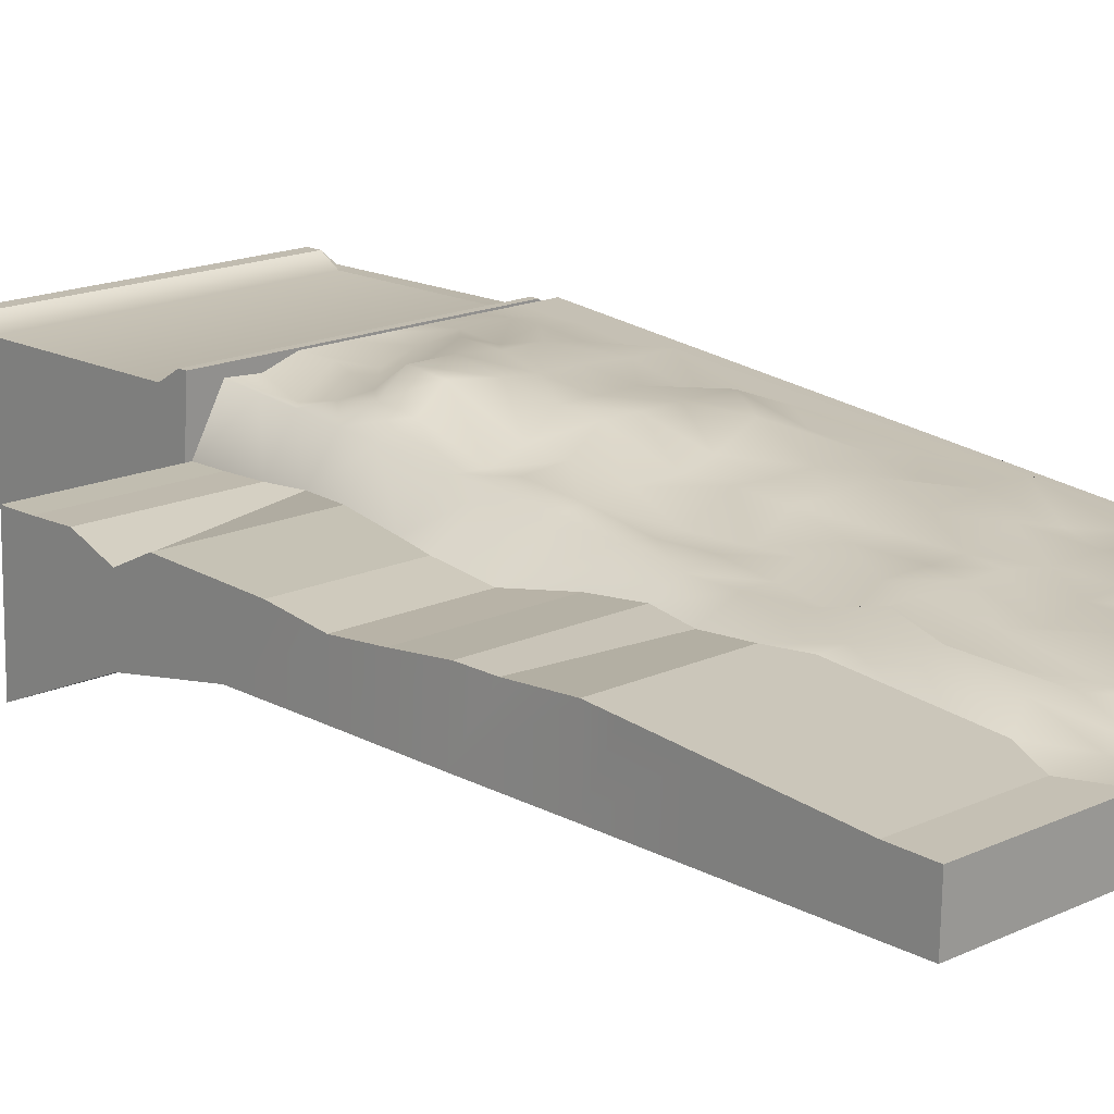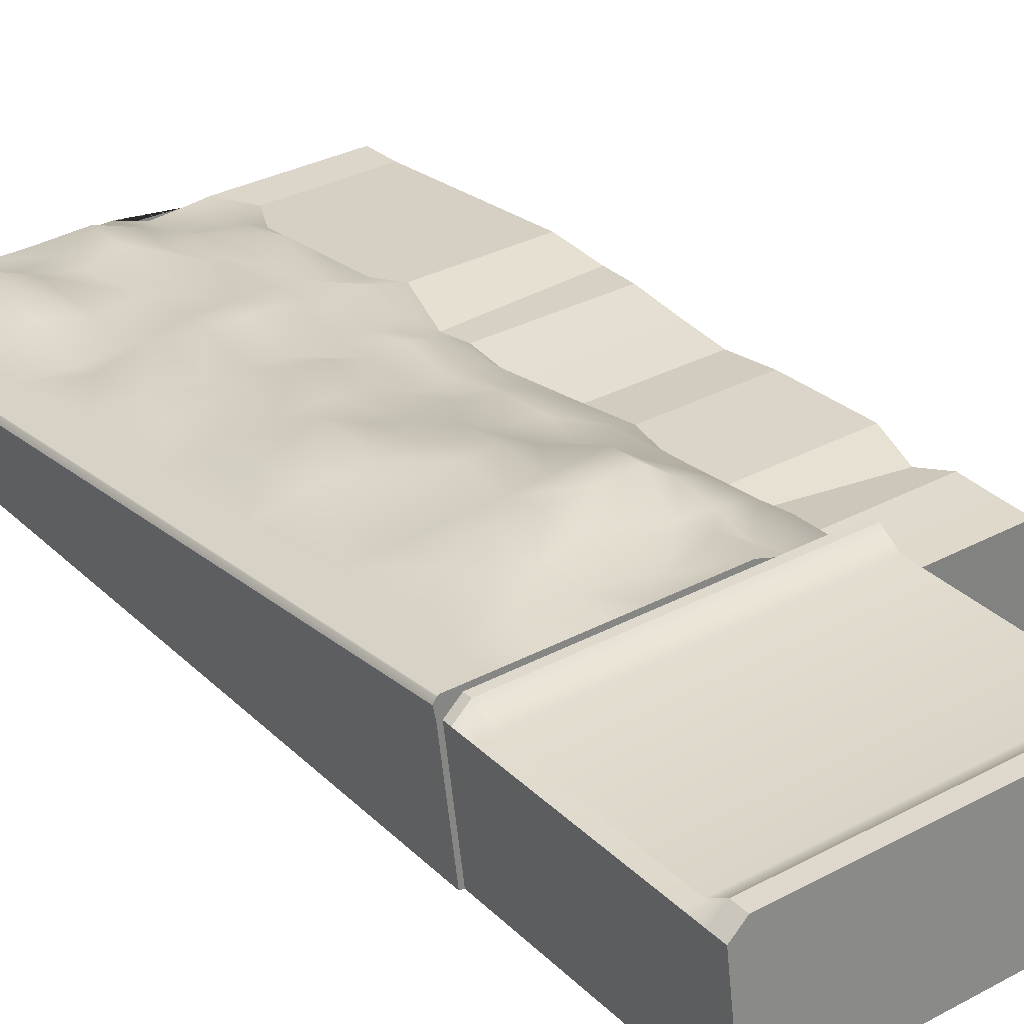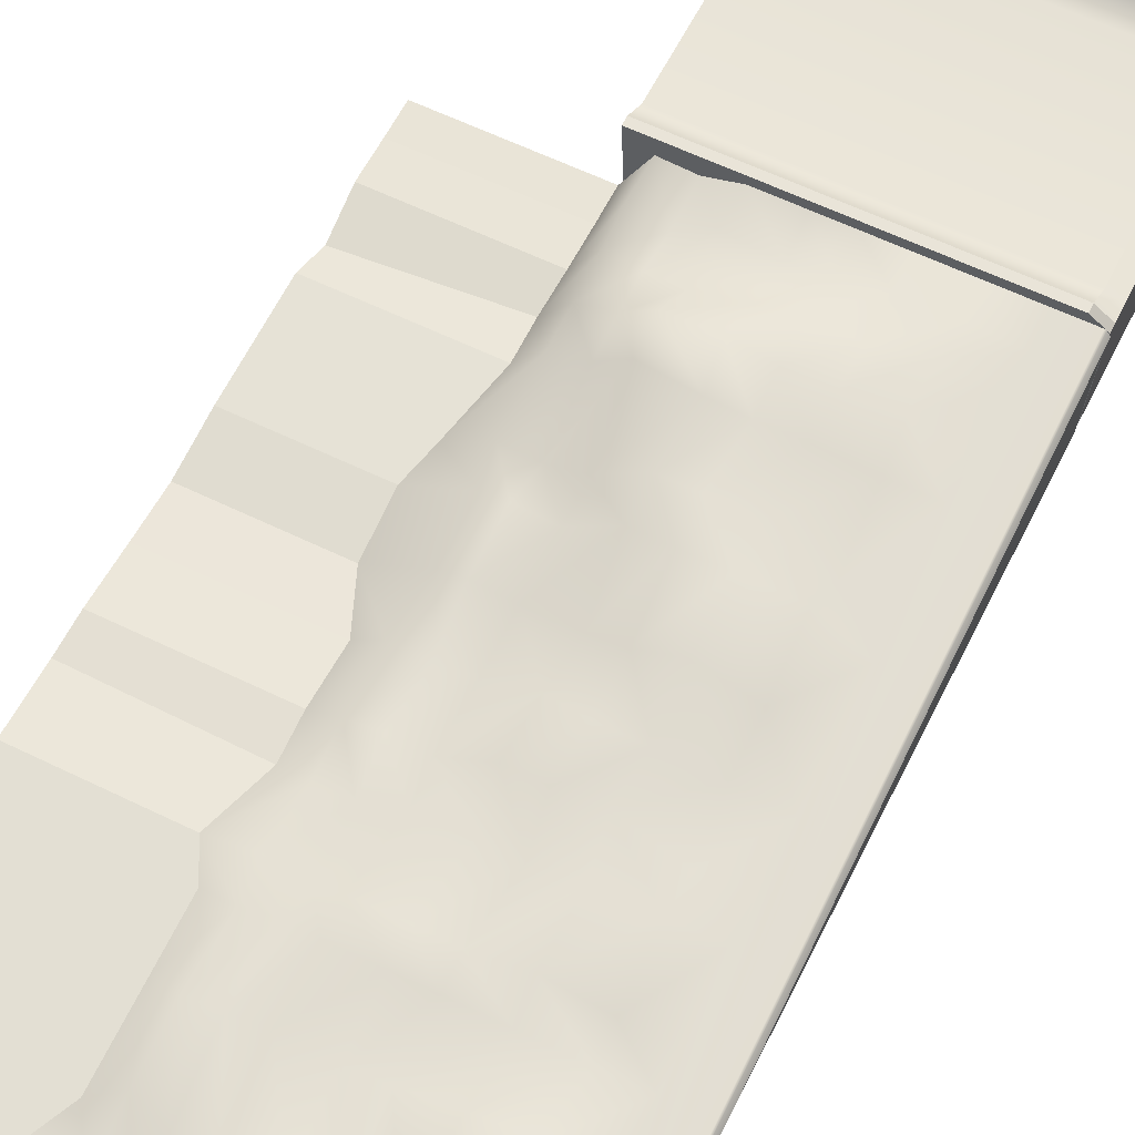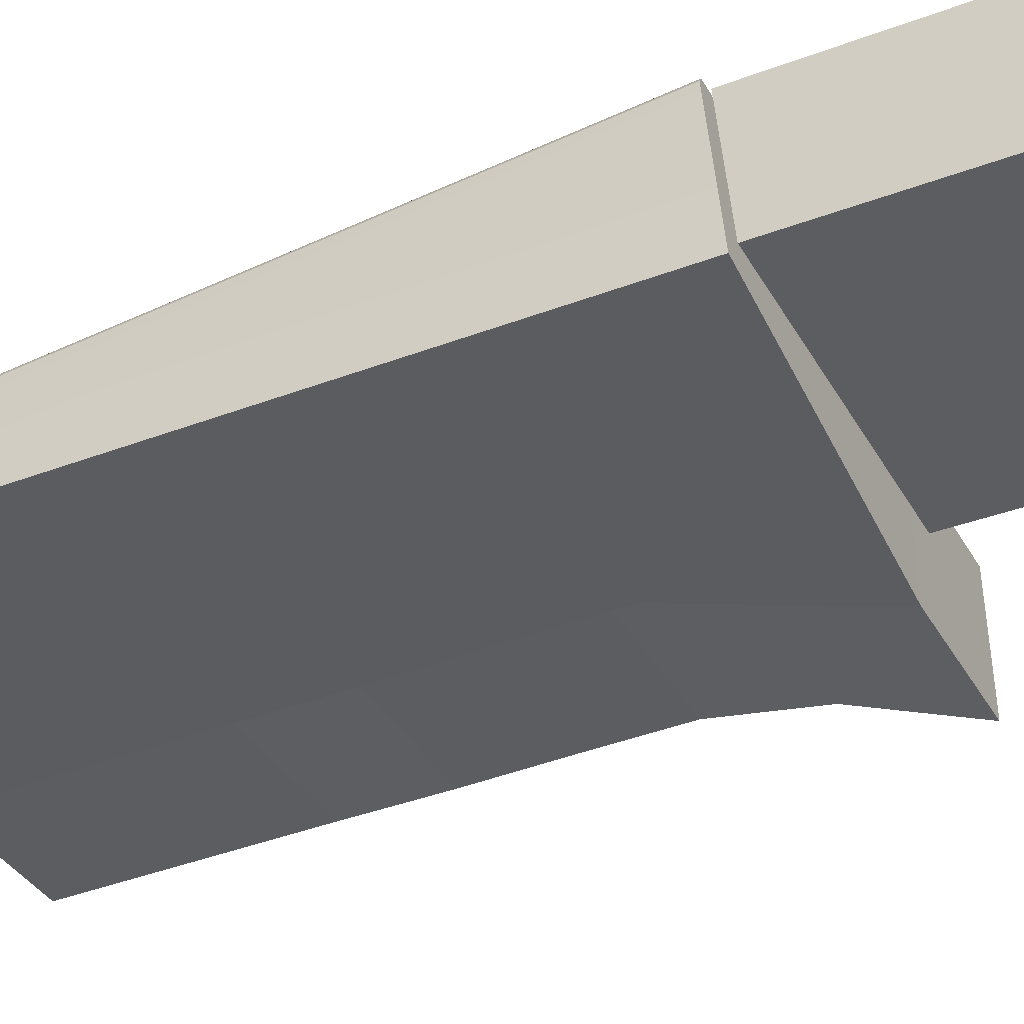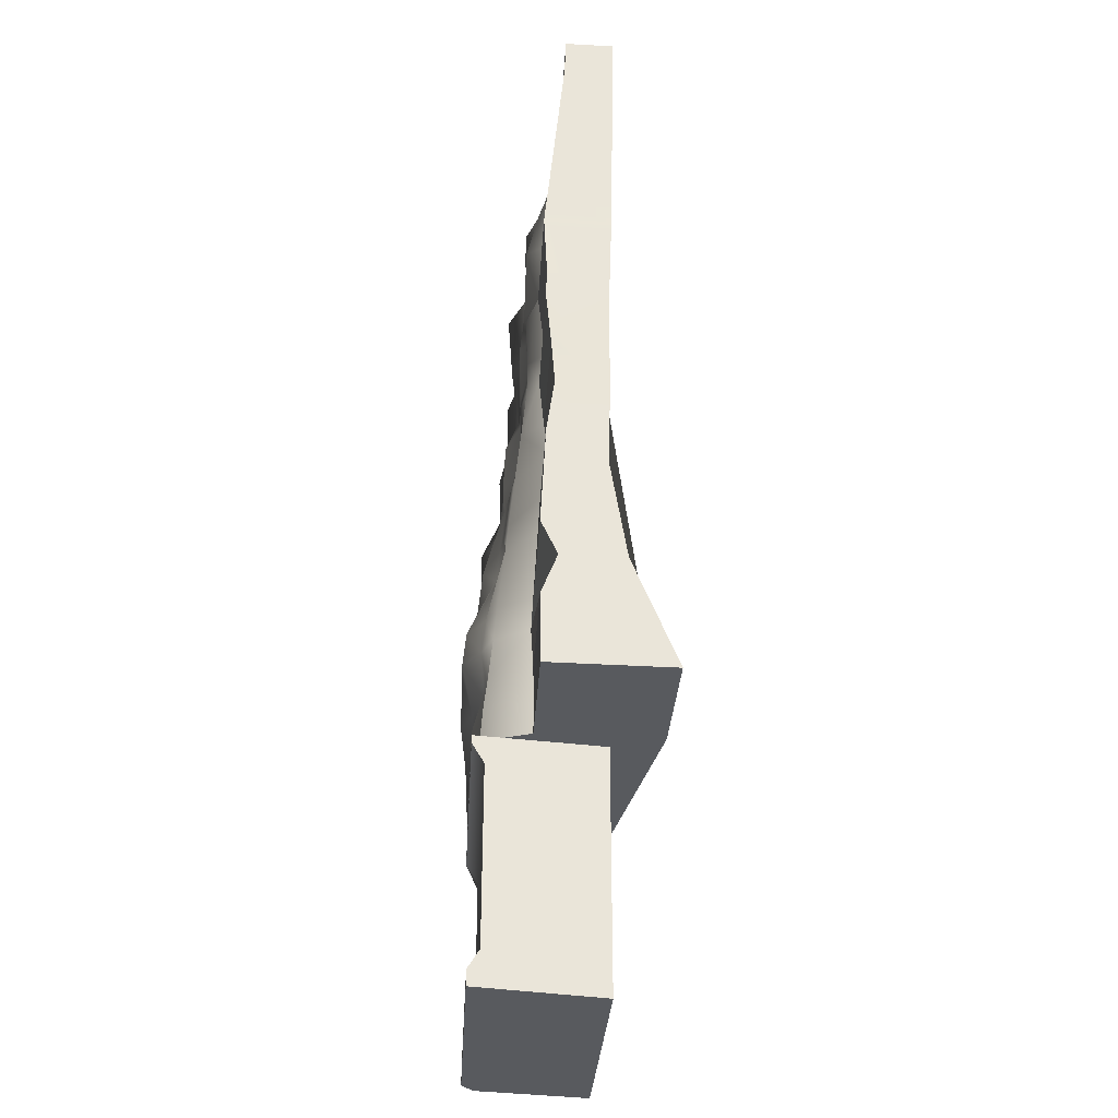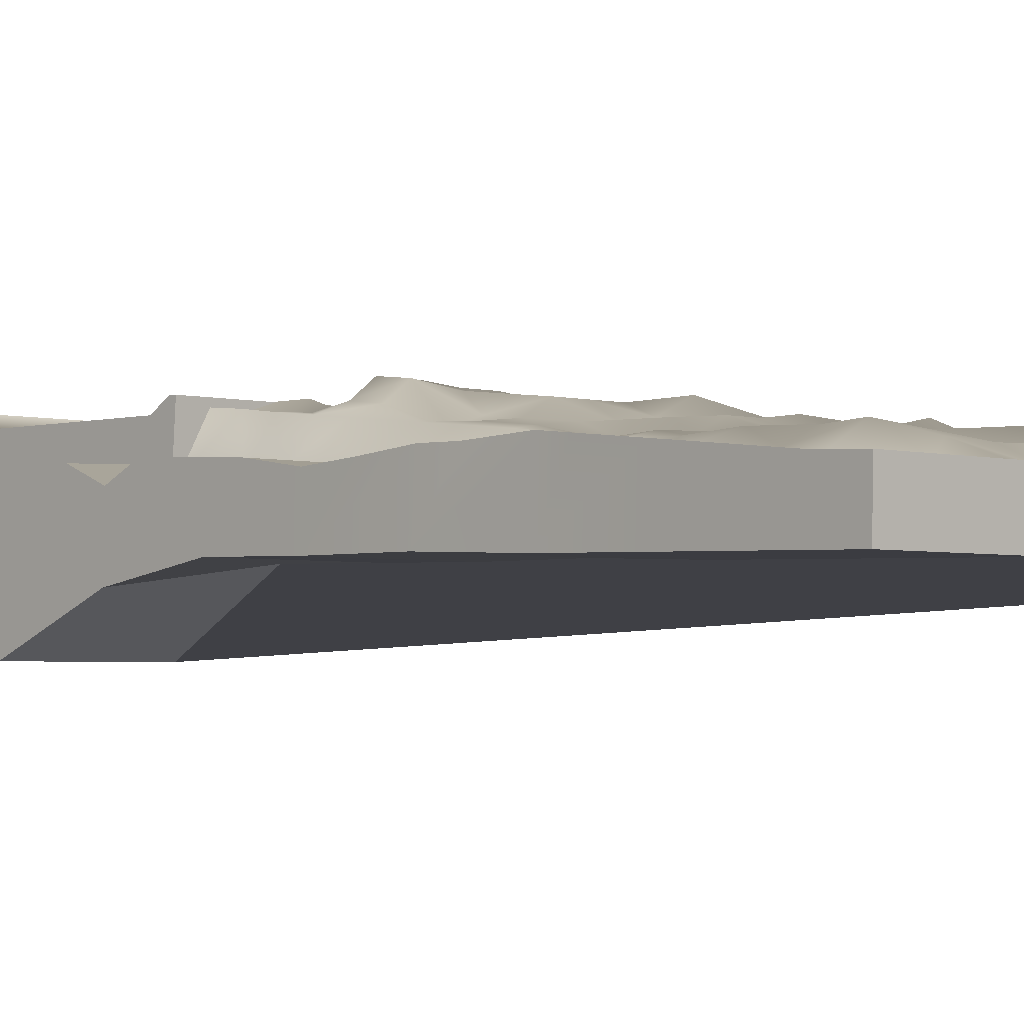
<metadata>
{"format":"obj","ext":"obj","renderer":"f3d","projection":"perspective","resolution":1024,"background":"white","views":[{"elev":16.4,"azim":-43.9,"up":"+Y"},{"elev":32.0,"azim":143.0,"up":"+Y"},{"elev":60.4,"azim":26.5,"up":"+Y"},{"elev":-36.7,"azim":116.2,"up":"+Y"},{"elev":-30.4,"azim":-93.1,"up":"+Z"},{"elev":-2.9,"azim":-44.0,"up":"+Y"}]}
</metadata>
<code>
g default
v -340.6 -142.1 779.5
v 727.2 -166.2 769.6
v -340.6 29.26 783.3
v -340.6 111.1 -1759
v -340.6 -322.7 -1768
v 727.2 -154.7 -1781
v -340.6 49.25 508.6
v -340.6 -136.7 503.6
v -340.6 76.42 246.6
v -340.6 -131.7 240.4
v -392.5 106.4 -42.69
v -340.6 -126 -50.23
v -340.6 98.21 -372
v -352.6 -113.9 -379.7
v -412.7 68.34 -720.4
v -340.6 -113 -725.2
v -388.3 102.6 -1032
v -340.6 -107 -1037
v -340.6 121 -1379
v -340.6 -100.3 -1384
v -409.2 34.81 647.9
v -340.6 -139.4 643.5
v 630.5 47.53 783.3
v 630.5 103.2 246.6
v 630.5 144.5 -41.9
v 630.5 191 -367.5
v 630.5 202.8 -714.6
v 630.5 235 -1025
v 630.5 270.8 -1370
v 630.5 76.01 508.6
v 630.5 310.1 -1749
v 630.5 61.57 647.9
v 496.2 47.53 783.3
v 496.2 310.1 -1749
v 488.2 172.5 238.9
v 496.2 149.9 -41.53
v 496.2 166.8 -367.5
v 485.9 226.3 -713.8
v 496.2 235 -1025
v 475.1 308.3 -1387
v 496.2 190.3 508.6
v 496.2 61.57 647.9
v 333 47.53 783.3
v 333 310.1 -1749
v 324.9 123.5 238.9
v 333 194 -38.46
v 313.1 220.9 -387.5
v 322.7 283.7 -713.8
v 316 292.3 -1053
v 333 334.3 -1366
v 333 122.7 511.8
v 333 61.57 647.9
v 206 47.53 783.3
v 206 310.1 -1749
v 183.5 130.6 256
v 183.5 160.6 -33.32
v 186.1 205.2 -388.6
v 195.7 226.3 -713.8
v 189 292.3 -1053
v 206 334.3 -1366
v 203.7 98.36 503.7
v 203.7 83.92 643
v 97.14 47.53 783.3
v 97.14 310.1 -1749
v 74.7 99.25 253.8
v 74.7 160.6 -33.32
v 77.25 205.2 -388.6
v 97.14 202.8 -714.6
v 80.18 292.3 -1053
v 80.29 345.9 -1372
v 94.85 137.7 506.5
v 94.85 135 643
v -44.35 47.53 783.3
v -44.35 310.1 -1749
v -66.8 130.6 256
v -66.8 160.6 -33.32
v -56.35 152.3 -368.9
v -44.35 202.8 -714.6
v -44.35 235 -1025
v -61.2 345.9 -1372
v -44.35 76.01 508.6
v -46.64 83.92 643
v -148.9 13.94 783.3
v -148.9 276.5 -1749
v -171.3 97.02 256
v -148.9 99.57 -42.69
v -160.9 160.1 -368.9
v -164.8 190.5 -727.7
v -148.9 201.4 -1025
v -148.9 282.2 -1367
v -148.9 88.9 508.6
v -148.9 27.98 647.9
v -253.7 21 783.3
v -253.7 283.6 -1749
v -249.6 145.9 277.6
v -253.7 145.7 -42.69
v -253.7 140.3 -367.5
v -232.3 179.1 -727.7
v -253.7 208.5 -1025
v -253.7 244.2 -1370
v -253.7 97.74 469.9
v -253.7 35.04 647.9
v -340.6 80.91 -553.3
v 630.5 185.6 -548.1
v 485.9 209 -547.3
v 322.7 209 -547.3
v 195.7 209 -547.3
v 86.06 211.6 -557.8
v -55.44 146.9 -557.8
v -148.9 152 -548.1
v -253.7 159 -548.1
v -340.6 75.6 -248.4
v 630.5 191 -248.4
v 496.2 186.9 -246.1
v 333 171.2 -247.2
v 206 154.5 -248.4
v 97.14 154.5 -248.4
v -44.35 154.5 -248.4
v -148.9 132.5 -224
v -244.2 135.9 -223
v -417.9 95.8 -904.9
v 630.5 221.9 -898.3
v 479.3 279.2 -926.5
v 316 279.2 -926.5
v 189 279.2 -926.5
v 80.18 279.2 -926.5
v -44.35 221.9 -898.3
v -164.8 209.5 -911.5
v -232.3 198.2 -911.5
v -340.6 96.29 54.9
v 630.5 134.4 55.69
v 496.2 123 54.9
v 333 123 54.9
v 183.5 150.5 64.27
v 74.7 150.5 64.27
v -66.8 150.5 64.27
v -148.9 147.4 58.93
v -253.7 96.52 54.9
v -340.6 114.5 -1257
v 620.4 292 -1245
v 486.1 292 -1245
v 333 303.2 -1245
v 206 303.2 -1245
v 97.14 313.2 -1245
v -61.2 333.3 -1250
v -148.9 269.6 -1245
v -253.7 231.7 -1249
v -340.6 112.6 -1518
v 609.3 304.2 -1527
v 475.1 322.7 -1526
v 333 303.6 -1507
v 199.7 343.9 -1490
v 90.86 305.2 -1491
v -50.63 267.7 -1491
v -155.2 261.7 -1491
v -253.7 258.6 -1509
v -340.6 110.4 -1648
v 630.5 298.6 -1639
v 496.2 317.1 -1637
v 333 317.1 -1637
v 206 298.6 -1639
v 97.14 268.4 -1639
v -50.63 308.8 -1621
v -155.2 235.2 -1621
v -260 272.5 -1621
v 762.5 28.78 782
v 752.7 44.5 783
v 746.8 47.53 783.3
v 755.3 -13.4 780.2
v 752.7 307.1 -1750
v 762.5 291.4 -1751
v 755.3 249.2 -1752
v 746.8 310.1 -1749
v -340.6 310.1 -2556
v -340.6 -137 -2587
v -272.9 310.1 -2556
v -171.3 310.1 -2556
v -44.35 310.1 -2556
v 97.14 310.1 -2556
v 206 310.1 -2556
v 333 310.1 -2556
v 496.2 310.1 -2556
v 630.5 310.1 -2556
v 704.5 310.1 -2556
v 755.3 266.8 -2559
v 727.2 -137 -2587
v -340.6 310.1 -1797
v -340.6 -137 -1828
v 727.2 -137 -1828
v 755.3 266.8 -1800
v 704.5 310.1 -1797
v 630.5 310.1 -1797
v 496.2 310.1 -1797
v 333 310.1 -1797
v 206 310.1 -1797
v 97.14 310.1 -1797
v -44.35 310.1 -1797
v -171.3 310.1 -1797
v -272.9 310.1 -1797
v -340.6 266.9 -1868
v -340.6 -137 -1899
v 727.2 -137 -1899
v 755.3 266.8 -1871
v 704.5 266.9 -1868
v 630.5 266.9 -1868
v 496.2 266.9 -1868
v 333 266.9 -1868
v 206 266.9 -1868
v 97.14 266.9 -1868
v -44.35 266.9 -1868
v -171.3 266.9 -1868
v -272.9 266.9 -1868
v -340.6 268.6 -2490
v -340.6 -137 -2503
v 727.2 -137 -2503
v 755.3 266.8 -2493
v 704.5 268.6 -2490
v 630.5 268.6 -2490
v 496.2 268.6 -2490
v 333 268.6 -2490
v 206 268.6 -2490
v 97.14 268.6 -2490
v -44.35 268.6 -2490
v -171.3 268.6 -2490
v -272.9 268.6 -2490
v -340.6 310.1 -2609
v -340.6 -137 -2641
v -272.9 310.1 -2609
v -171.3 310.1 -2609
v -44.35 310.1 -2609
v 97.14 310.1 -2609
v 206 310.1 -2609
v 333 310.1 -2609
v 496.2 310.1 -2609
v 630.5 310.1 -2609
v 704.5 310.1 -2609
v 755.3 266.8 -2612
v 727.2 -137 -2641
v -340.6 -137 -1801
v 727.2 -137 -1801
v 755.3 266.8 -1773
v 704.5 310.1 -1770
v 630.5 310.1 -1770
v 496.2 310.1 -1770
v 333 310.1 -1770
v 206 310.1 -1770
v 97.14 310.1 -1770
v -44.35 310.1 -1770
v -171.3 310.1 -1770
v -272.9 310.1 -1770
v -340.6 310.1 -1770
v -843.2 -139.4 643.5
v -843.2 -142.1 779.5
v -843.2 29.26 783.3
v -843.2 34.81 647.9
v -843.2 -131.7 240.4
v -843.2 -136.7 503.6
v -843.2 49.25 508.6
v -843.2 76.42 246.6
v -843.2 -126 -50.23
v -843.2 96.29 54.9
v -843.2 106.4 -42.69
v -855.2 -113.9 -379.7
v -843.2 96.24 -248.4
v -843.2 98.21 -372
v -843.2 -113 -725.2
v -843.2 80.91 -553.3
v -843.2 68.34 -720.4
v -843.2 -107 -1037
v -843.2 95.8 -904.9
v -843.2 102.6 -1032
v -843.2 -164.5 -1384
v -843.2 114.5 -1257
v -843.2 56.8 -1379
v -843.2 -322.7 -1768
v -843.2 112.6 -1518
v -843.2 110.4 -1648
v -843.2 111.1 -1759
g polySurface3 polySurface1 pCube1
f 2 1 22 8 10 12 14 16 18 20 5 6
f 172 169 2 6
f 252 253 254 255
f 256 257 258 259
f 9 7 101 95
f 260 256 259 261 262
f 11 130 138 96
f 263 260 262 264 265
f 13 112 120 97
f 266 263 265 267 268
f 15 103 111 98
f 269 266 268 270 271
f 17 121 129 99
f 272 269 271 273 274
f 19 139 147 100
f 275 272 274 276 277 278
f 4 157 165 94
f 257 252 255 258
f 23 32 42 33
f 168 173 31 158 149 29 140 28 122 27 104 26 113 25 131 24 30 32 23
f 32 30 41 42
f 35 41 30 24
f 36 132 131 25
f 37 114 113 26
f 38 105 104 27
f 39 123 122 28
f 40 141 140 29
f 34 159 158 31
f 33 42 52 43
f 42 41 51 52
f 45 51 41 35
f 46 133 132 36
f 47 115 114 37
f 48 106 105 38
f 49 124 123 39
f 50 142 141 40
f 44 160 159 34
f 43 52 62 53
f 52 51 61 62
f 55 61 51 45
f 56 134 133 46
f 57 116 115 47
f 58 107 106 48
f 59 125 124 49
f 60 143 142 50
f 54 161 160 44
f 53 62 72 63
f 62 61 71 72
f 65 71 61 55
f 66 135 134 56
f 67 117 116 57
f 68 108 107 58
f 69 126 125 59
f 70 144 143 60
f 64 162 161 54
f 63 72 82 73
f 72 71 81 82
f 75 81 71 65
f 76 136 135 66
f 77 118 117 67
f 78 109 108 68
f 79 127 126 69
f 80 145 144 70
f 74 163 162 64
f 73 82 92 83
f 82 81 91 92
f 85 91 81 75
f 86 137 136 76
f 87 119 118 77
f 88 110 109 78
f 89 128 127 79
f 90 146 145 80
f 84 164 163 74
f 83 92 102 93
f 92 91 101 102
f 95 101 91 85
f 96 138 137 86
f 97 120 119 87
f 98 111 110 88
f 99 129 128 89
f 100 147 146 90
f 94 165 164 84
f 93 102 21 3
f 102 101 7 21
f 111 103 13 97
f 104 105 37 26
f 105 106 47 37
f 106 107 57 47
f 107 108 67 57
f 108 109 77 67
f 109 110 87 77
f 110 111 97 87
f 120 112 11 96
f 113 114 36 25
f 114 115 46 36
f 115 116 56 46
f 116 117 66 56
f 117 118 76 66
f 118 119 86 76
f 119 120 96 86
f 129 121 15 98
f 122 123 38 27
f 123 124 48 38
f 124 125 58 48
f 125 126 68 58
f 126 127 78 68
f 127 128 88 78
f 128 129 98 88
f 138 130 9 95
f 131 132 35 24
f 132 133 45 35
f 133 134 55 45
f 134 135 65 55
f 135 136 75 65
f 136 137 85 75
f 137 138 95 85
f 147 139 17 99
f 140 141 39 28
f 141 142 49 39
f 142 143 59 49
f 143 144 69 59
f 144 145 79 69
f 145 146 89 79
f 146 147 99 89
f 156 148 19 100
f 149 150 40 29
f 150 151 50 40
f 151 152 60 50
f 152 153 70 60
f 153 154 80 70
f 154 155 90 80
f 155 156 100 90
f 165 157 148 156
f 158 159 150 149
f 159 160 151 150
f 160 161 152 151
f 161 162 153 152
f 162 163 154 153
f 163 164 155 154
f 164 165 156 155
f 168 167 170 173
f 167 166 171 170
f 166 169 172 171
f 166 167 168 169
f 170 171 172 173
f 93 3 1 2 169 168 23 33 43 53 63 73 83
f 227 226 228 229 230 231 232 233 234 235 236 237 238
f 188 187 200 201
f 189 188 201 202
f 190 189 202 203
f 191 190 203 204
f 192 191 204 205
f 193 192 205 206
f 194 193 206 207
f 195 194 207 208
f 196 195 208 209
f 197 196 209 210
f 198 197 210 211
f 199 198 211 212
f 187 199 212 200
f 5 4 94 84 74 64 54 44 34 31 173 172 6
f 239 240 241 242 243 244 245 246 247 248 249 250 251
f 201 200 213 214
f 202 201 214 215
f 203 202 215 216
f 204 203 216 217
f 205 204 217 218
f 206 205 218 219
f 207 206 219 220
f 208 207 220 221
f 209 208 221 222
f 210 209 222 223
f 211 210 223 224
f 212 211 224 225
f 200 212 225 213
f 214 213 174 175
f 215 214 175 186
f 216 215 186 185
f 217 216 185 184
f 218 217 184 183
f 219 218 183 182
f 220 219 182 181
f 221 220 181 180
f 222 221 180 179
f 223 222 179 178
f 224 223 178 177
f 225 224 177 176
f 213 225 176 174
f 175 174 226 227
f 174 176 228 226
f 176 177 229 228
f 177 178 230 229
f 178 179 231 230
f 179 180 232 231
f 180 181 233 232
f 181 182 234 233
f 182 183 235 234
f 183 184 236 235
f 184 185 237 236
f 185 186 238 237
f 186 175 227 238
f 188 189 240 239
f 189 190 241 240
f 190 191 242 241
f 191 192 243 242
f 192 193 244 243
f 193 194 245 244
f 194 195 246 245
f 195 196 247 246
f 196 197 248 247
f 197 198 249 248
f 198 199 250 249
f 199 187 251 250
f 187 188 239 251
f 22 1 253 252
f 1 3 254 253
f 3 21 255 254
f 10 8 257 256
f 7 9 259 258
f 12 10 256 260
f 9 130 261 259
f 130 11 262 261
f 14 12 260 263
f 11 112 264 262
f 112 13 265 264
f 16 14 263 266
f 13 103 267 265
f 103 15 268 267
f 18 16 266 269
f 15 121 270 268
f 121 17 271 270
f 20 18 269 272
f 17 139 273 271
f 139 19 274 273
f 5 20 272 275
f 19 148 276 274
f 148 157 277 276
f 157 4 278 277
f 4 5 275 278
f 8 22 252 257
f 21 7 258 255

</code>
